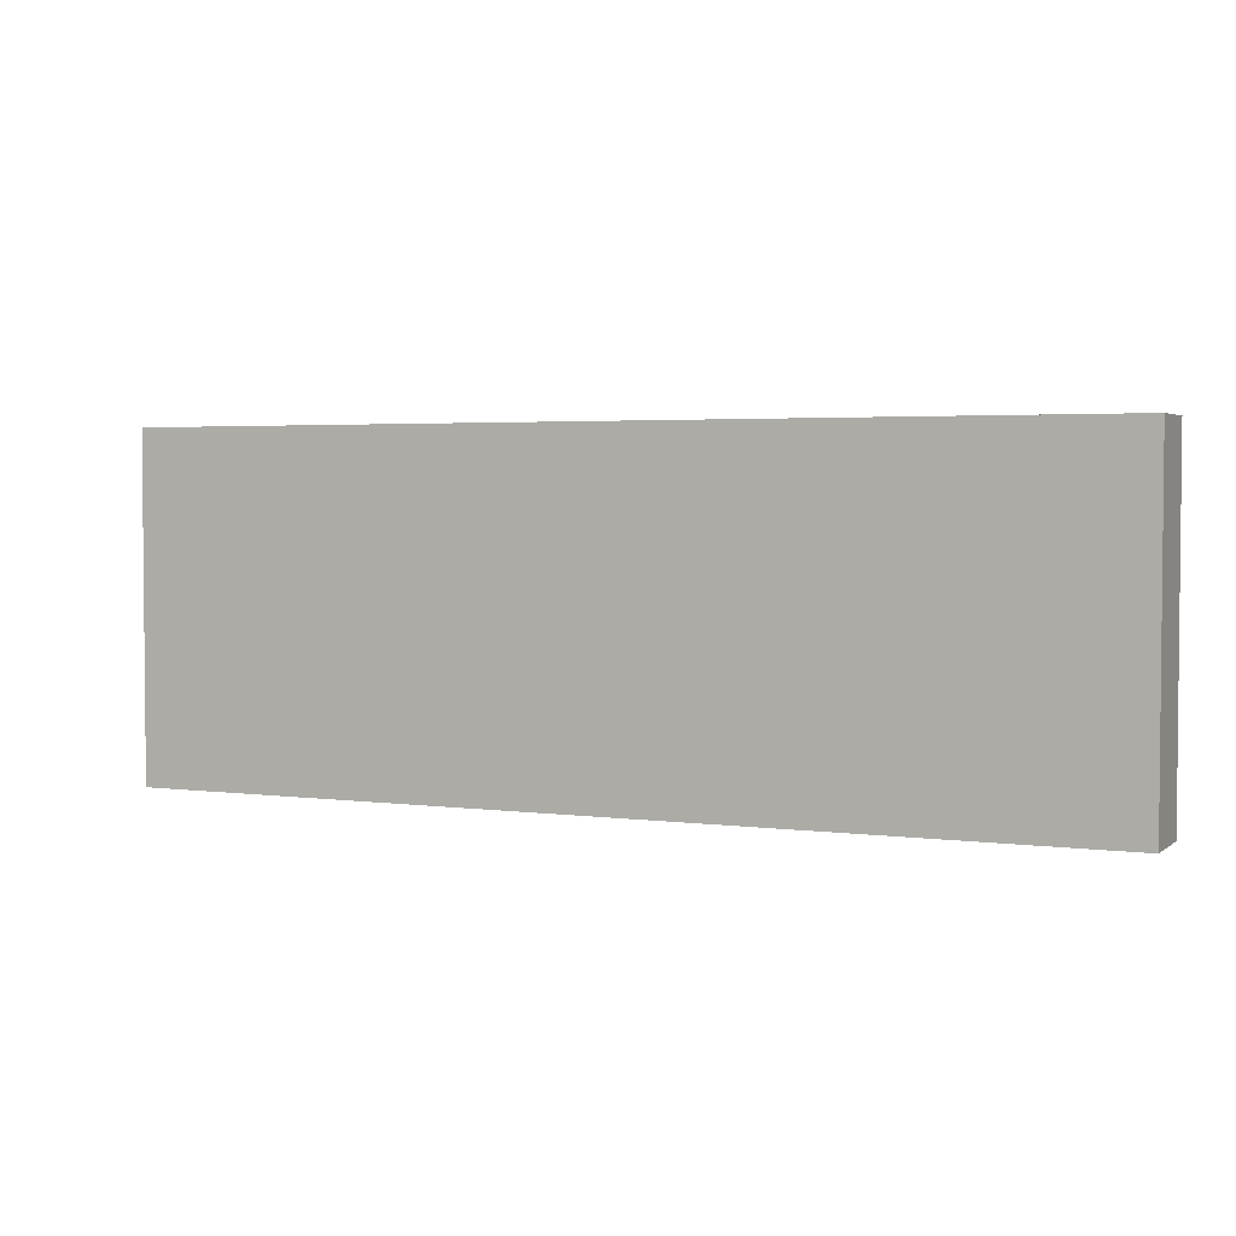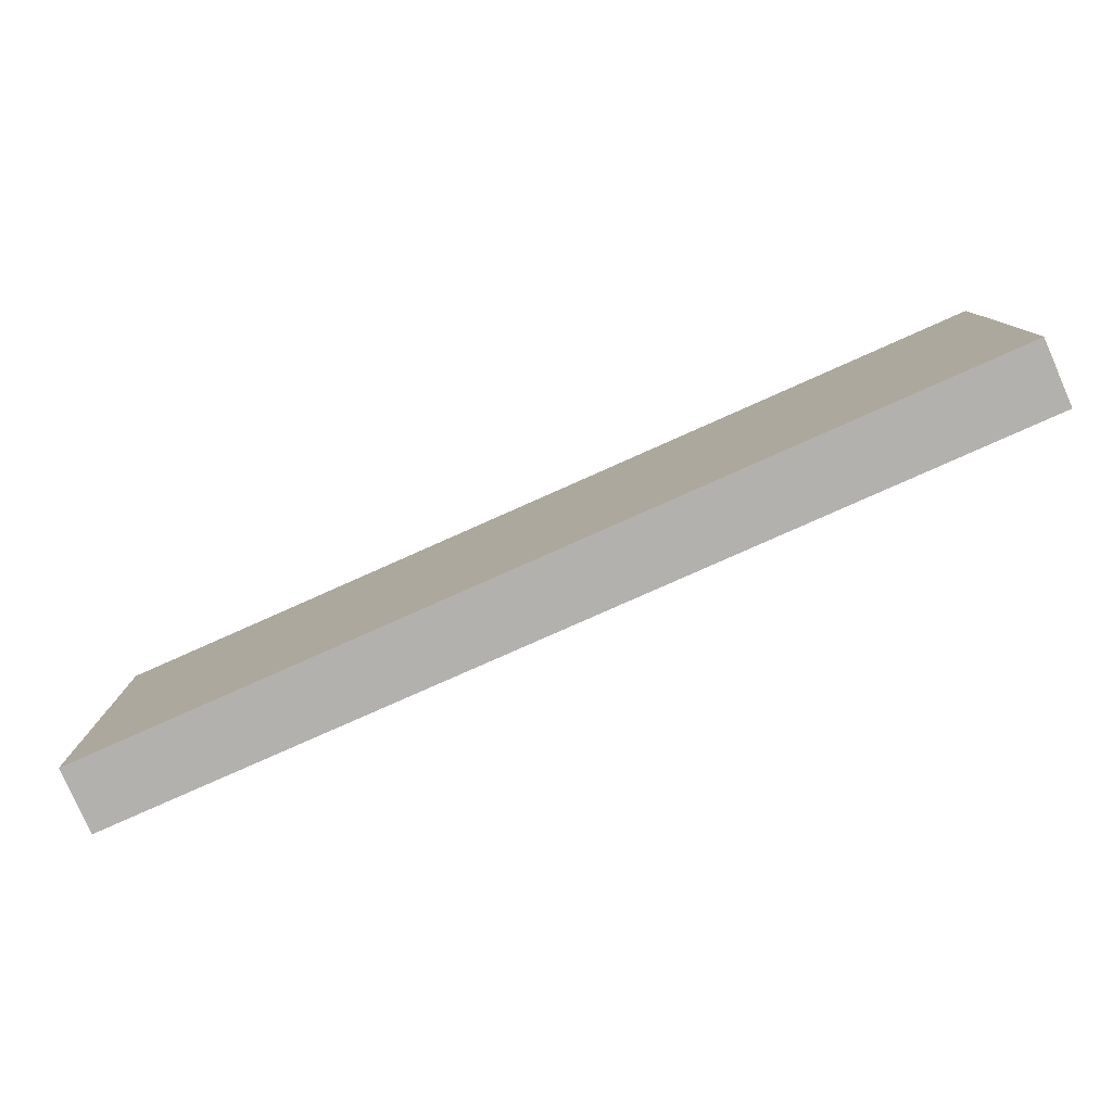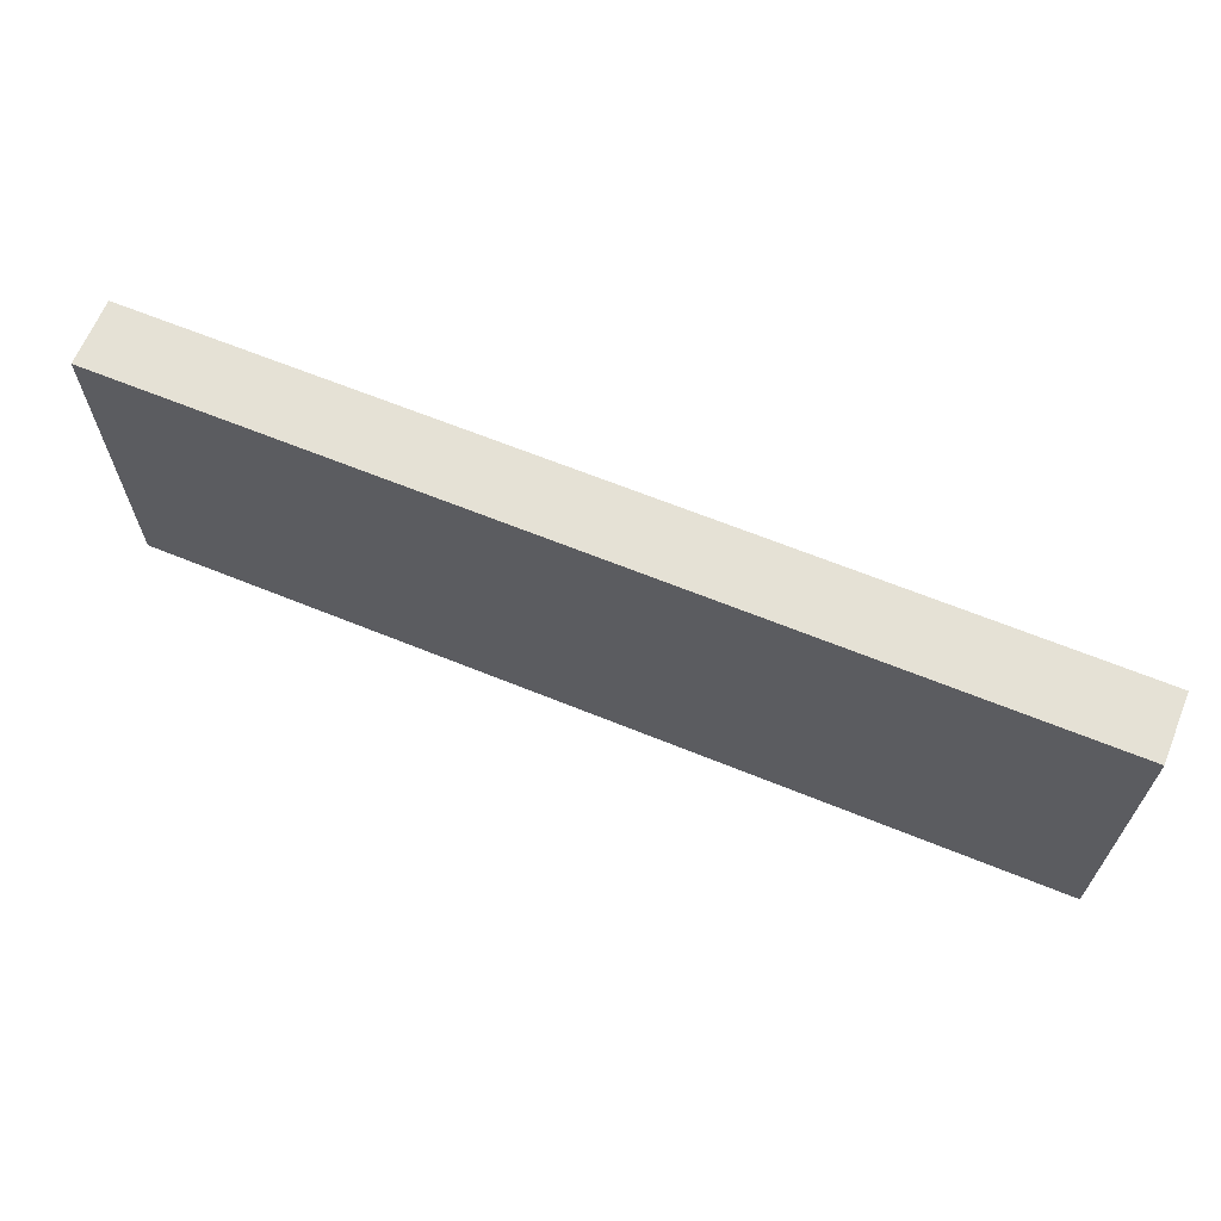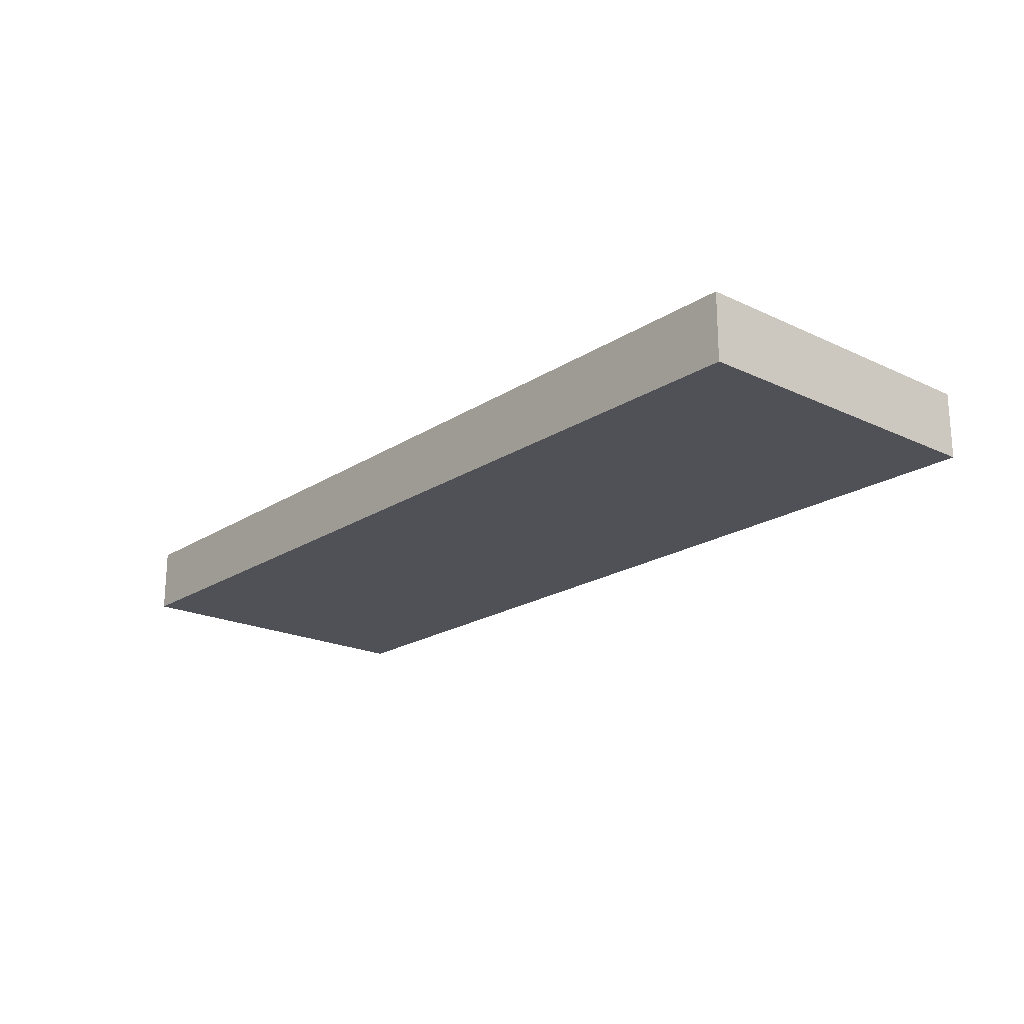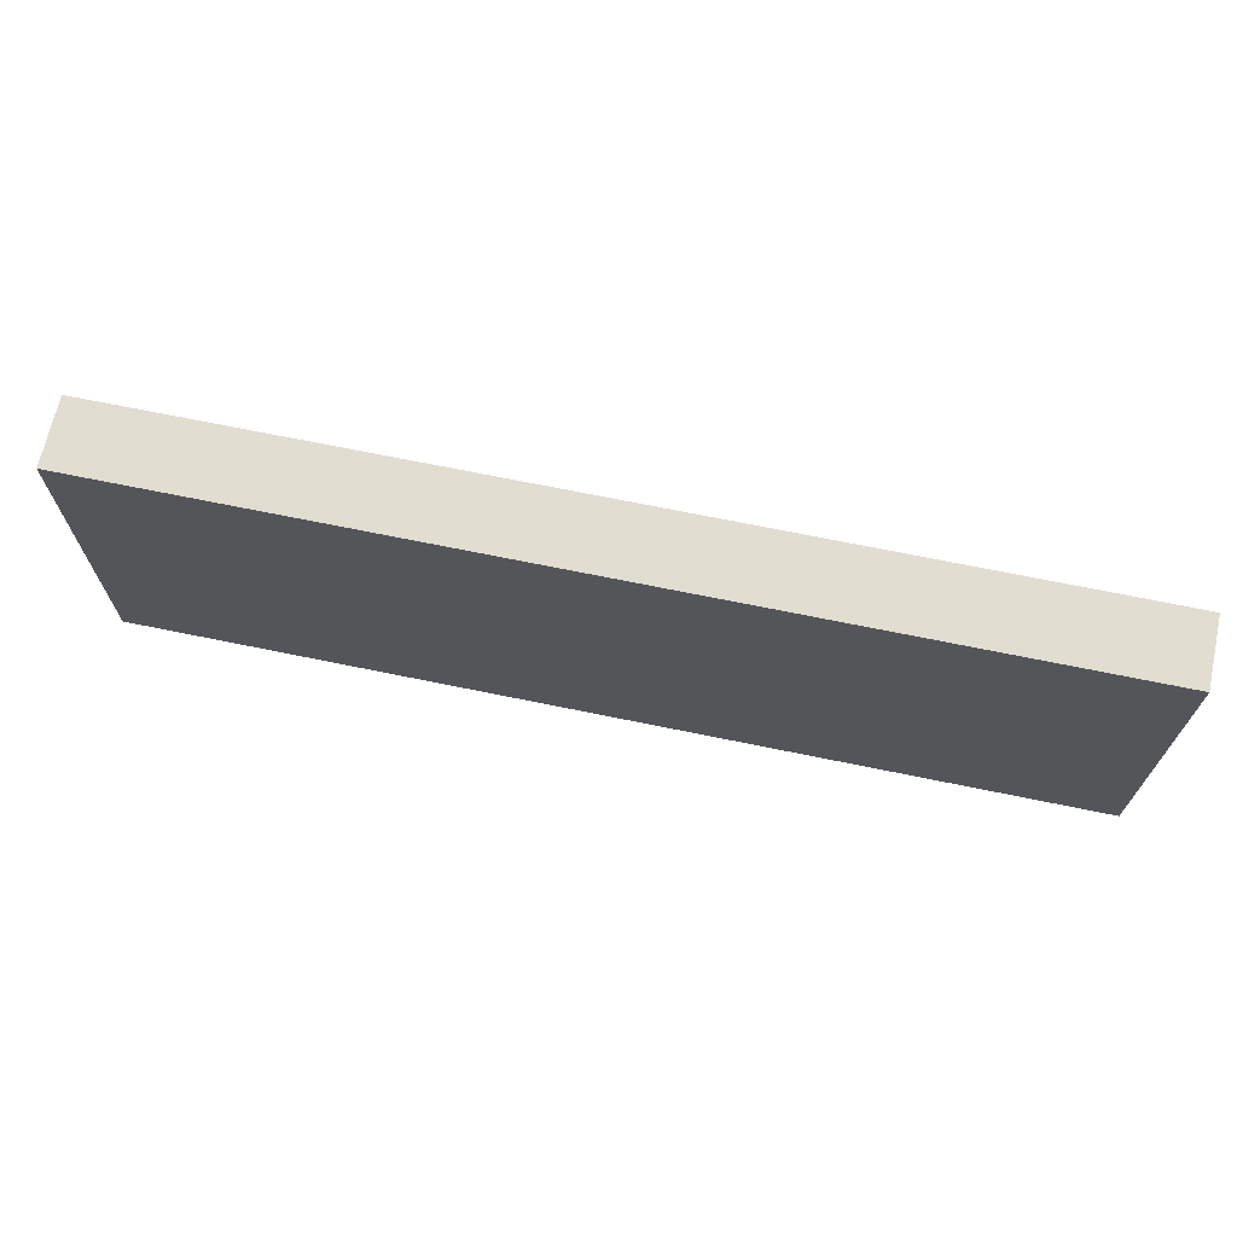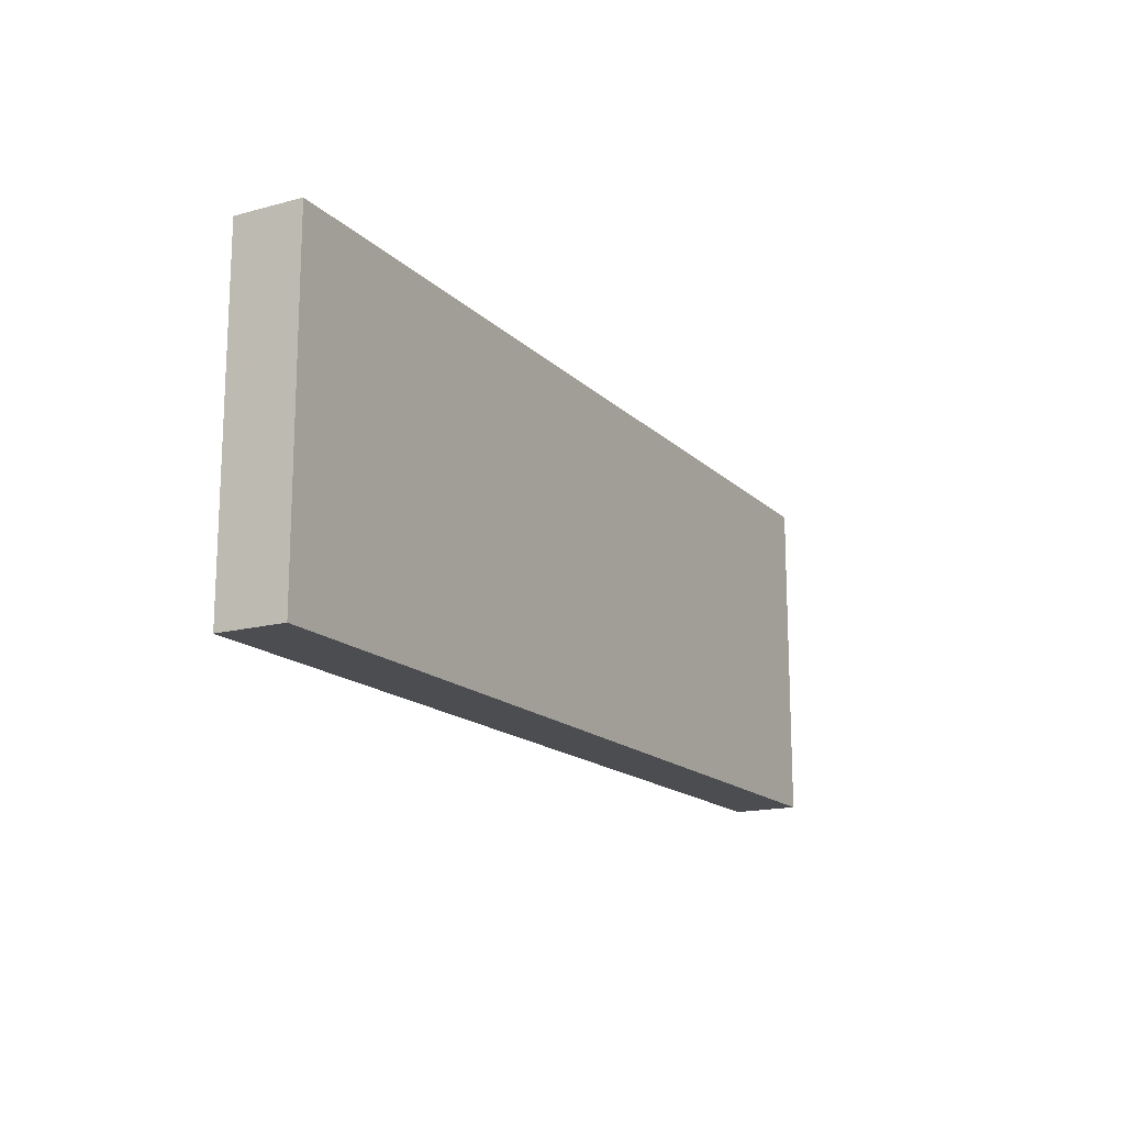
<metadata>
{"format":"obj","ext":"obj","renderer":"f3d","projection":"perspective","resolution":1024,"background":"white","views":[{"elev":3.2,"azim":24.4,"up":"+Z"},{"elev":-79.3,"azim":-156.0,"up":"+Z"},{"elev":65.1,"azim":22.3,"up":"+Z"},{"elev":-20.3,"azim":49.3,"up":"+Y"},{"elev":68.5,"azim":-168.4,"up":"+Z"},{"elev":-16.1,"azim":-61.1,"up":"+Z"}]}
</metadata>
<code>
o 9476
v 2223 1883 20.05
v 2223 1883 20.05
v 2223 1883 20.05
v 2223 1883 20
v 2223 1883 20
v 2223 1883 20
v 2223 1883 20.05
v 2223 1883 20.05
v 2223 1883 20.05
v 2223 1883 20
v 2223 1883 20.05
v 2223 1883 20
v 2223 1883 20
v 2223 1883 20
v 2223 1883 20
v 2223 1883 20
v 2223 1883 20.05
v 2223 1883 20
v 2223 1883 20.05
v 2223 1883 20
v 2223 1883 20
v 2223 1883 20.05
v 2223 1883 20
v 2223 1883 20
v 2223 1883 20.05
v 2223 1883 20.05
v 2223 1883 20
v 2223 1883 20.05
v 2223 1883 20.05
f 1 2 3
f 1 4 5
f 6 2 7
f 8 9 7
f 10 7 11
f 12 13 14
f 14 15 16
f 17 15 18
f 19 20 21
f 22 23 20
f 24 25 26
f 27 28 29

</code>
